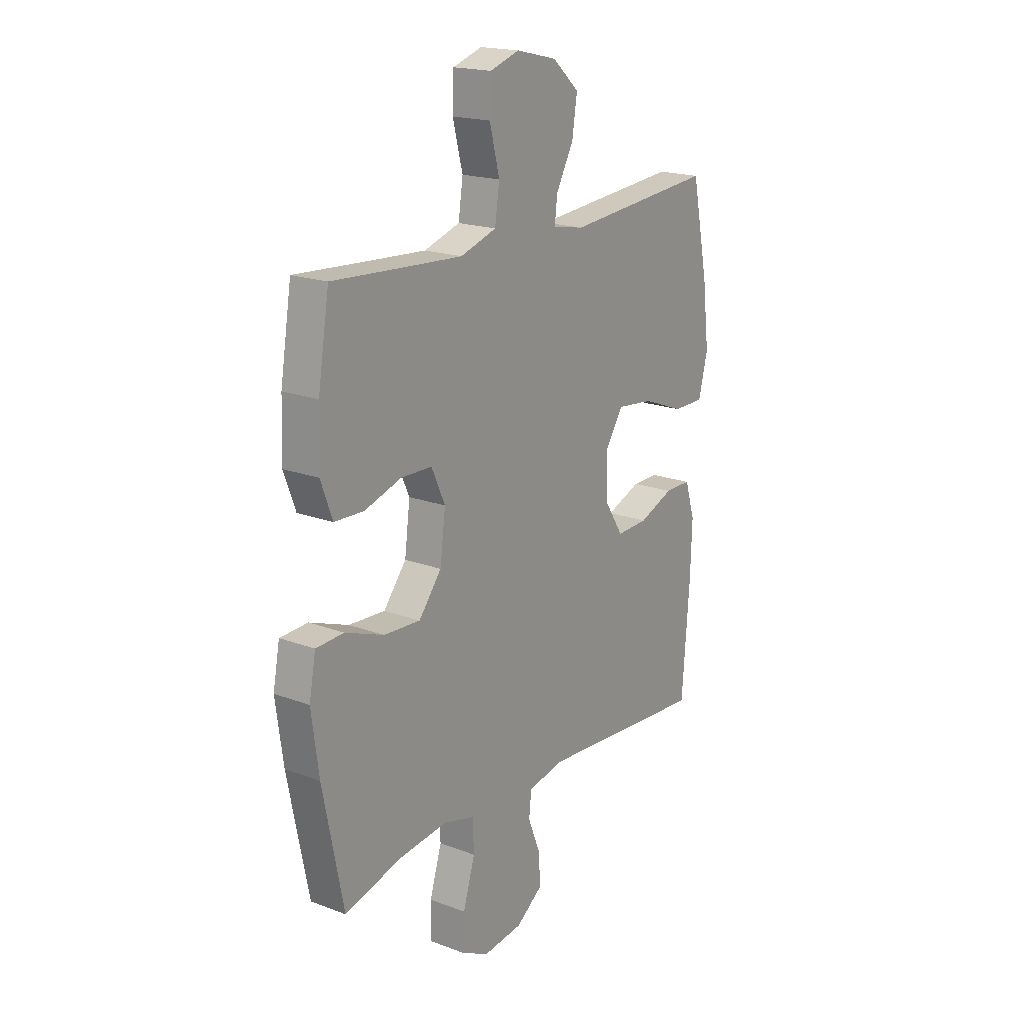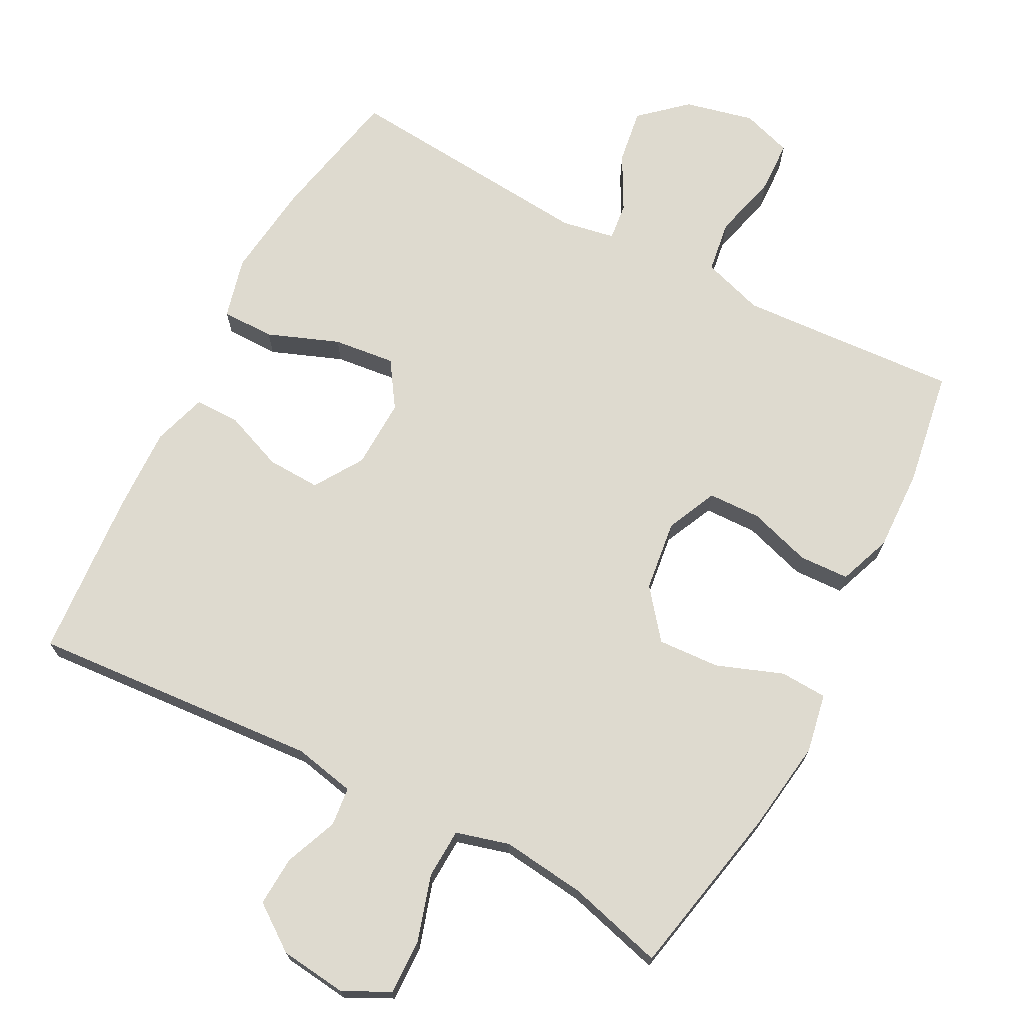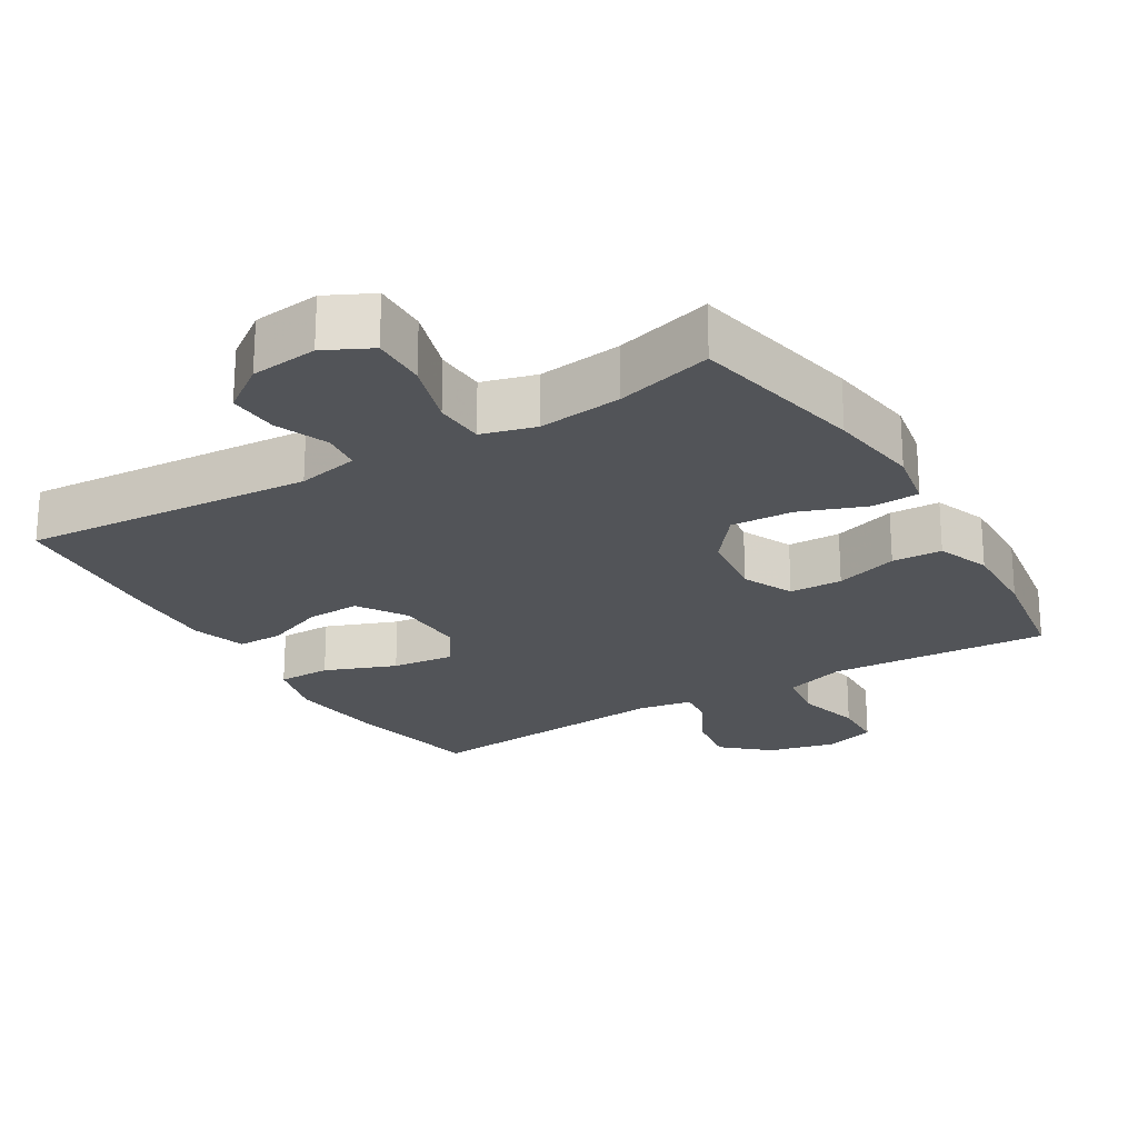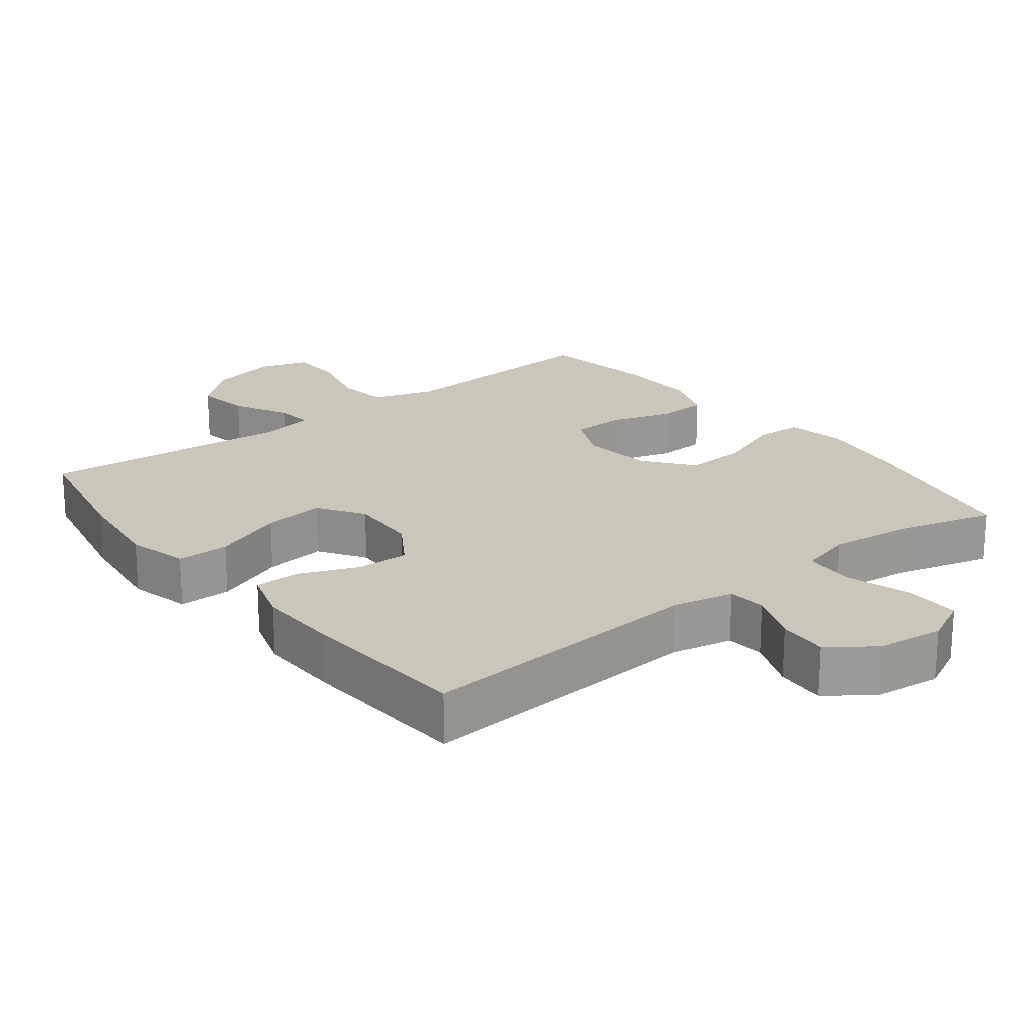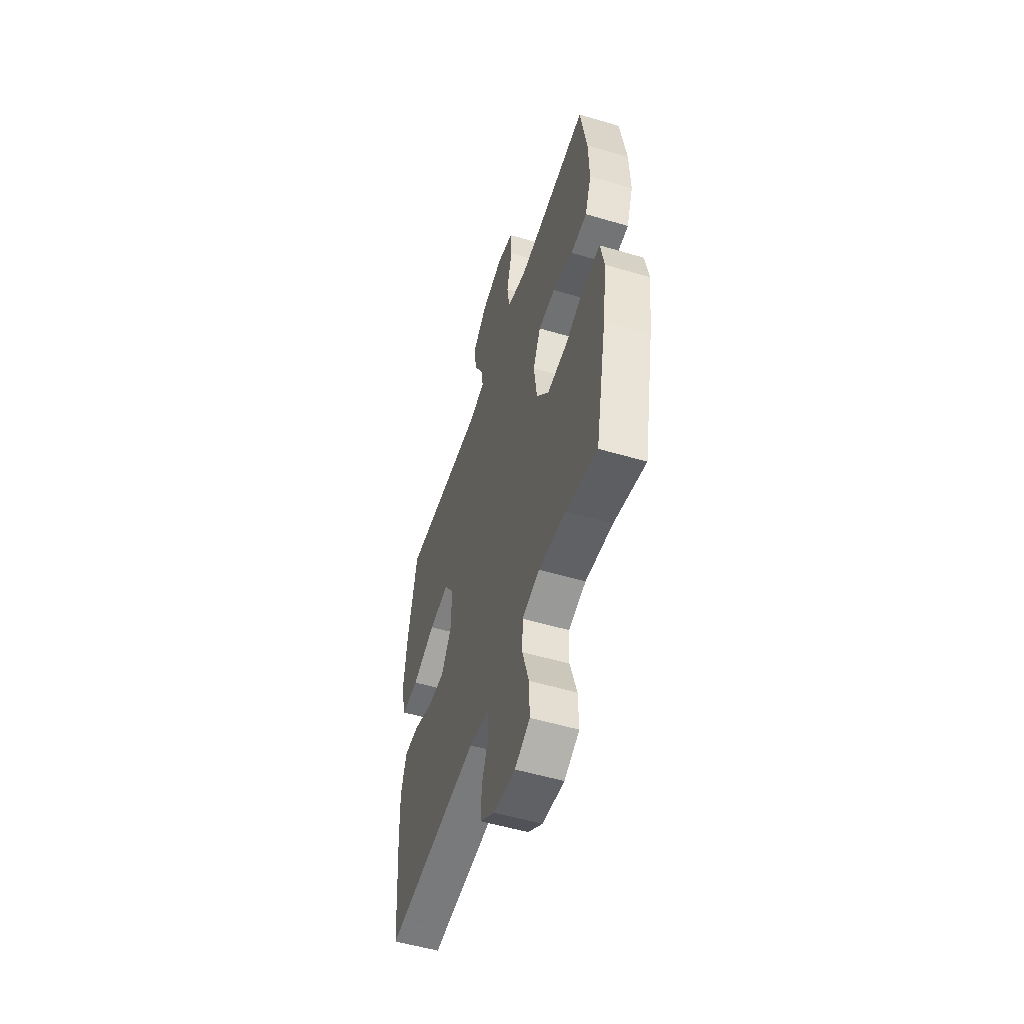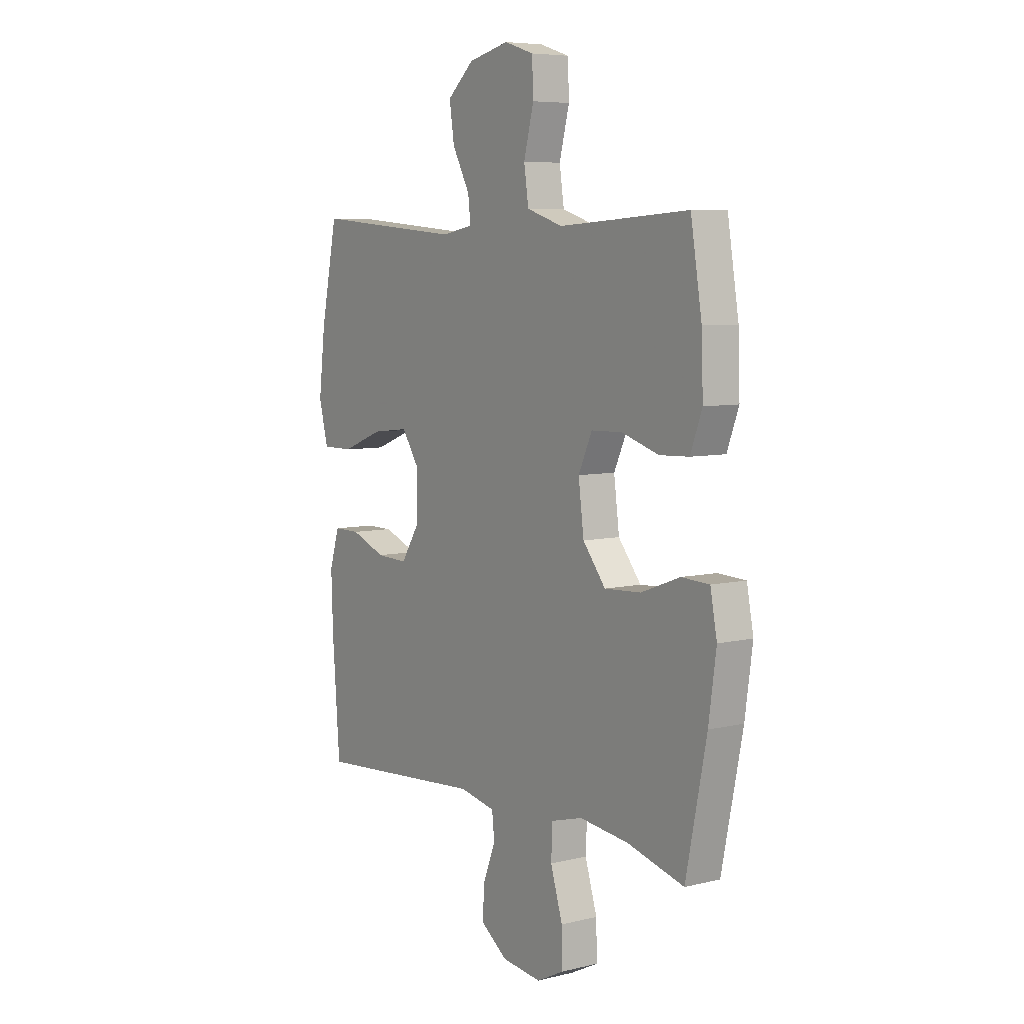
<metadata>
{"format":"obj","ext":"obj","renderer":"f3d","projection":"perspective","resolution":1024,"background":"white","views":[{"elev":19.0,"azim":-54.6,"up":"+Z"},{"elev":71.0,"azim":-152.3,"up":"+Y"},{"elev":-22.9,"azim":-148.9,"up":"+Y"},{"elev":21.2,"azim":142.2,"up":"+Y"},{"elev":-53.7,"azim":-107.5,"up":"+Z"},{"elev":6.7,"azim":-125.3,"up":"+Z"}]}
</metadata>
<code>
v -0.5 0.07 -0.5
v -0.55 0.07 -0.252
v -0.568 0.07 -0.122
v -0.552 0.07 -0.038
v -0.485 0.07 -0.035
v -0.391 0.07 -0.07
v -0.303 0.07 -0.075
v -0.248 0.07 -0.006
v -0.235 0.07 0.095
v -0.268 0.07 0.167
v -0.343 0.07 0.169
v -0.432 0.07 0.141
v -0.503 0.07 0.144
v -0.531 0.07 0.219
v -0.527 0.07 0.335
v -0.5 0.07 0.5
v -0.316 0.07 0.488
v -0.187 0.07 0.48
v -0.1 0.07 0.508
v -0.089 0.07 0.582
v -0.113 0.07 0.675
v -0.11 0.07 0.749
v -0.039 0.07 0.772
v 0.059 0.07 0.749
v 0.123 0.07 0.692
v 0.111 0.07 0.614
v 0.069 0.07 0.536
v 0.063 0.07 0.483
v 0.139 0.07 0.469
v 0.5 0.07 0.5
v 0.54 0.07 0.307
v 0.556 0.07 0.172
v 0.534 0.07 0.085
v 0.459 0.07 0.085
v 0.358 0.07 0.124
v 0.27 0.07 0.134
v 0.227 0.07 0.069
v 0.23 0.07 -0.03
v 0.274 0.07 -0.099
v 0.35 0.07 -0.096
v 0.434 0.07 -0.063
v 0.498 0.07 -0.063
v 0.522 0.07 -0.14
v 0.518 0.07 -0.261
v 0.5 0.07 -0.5
v 0.089 0.07 -0.469
v 0.002 0.07 -0.487
v -0.004 0.07 -0.542
v 0.026 0.07 -0.617
v 0.03 0.07 -0.688
v -0.035 0.07 -0.735
v -0.13 0.07 -0.746
v -0.196 0.07 -0.713
v -0.194 0.07 -0.635
v -0.165 0.07 -0.541
v -0.168 0.07 -0.47
v -0.244 0.07 -0.449
v -0.363 0.07 -0.463
v -0.5 0 -0.5
v -0.55 0 -0.252
v -0.568 0 -0.122
v -0.552 0 -0.038
v -0.485 0 -0.035
v -0.391 0 -0.07
v -0.303 0 -0.075
v -0.248 0 -0.006
v -0.235 0 0.095
v -0.268 0 0.167
v -0.343 0 0.169
v -0.432 0 0.141
v -0.503 0 0.144
v -0.531 0 0.219
v -0.527 0 0.335
v -0.5 0 0.5
v -0.316 0 0.488
v -0.187 0 0.48
v -0.1 0 0.508
v -0.089 0 0.582
v -0.113 0 0.675
v -0.11 0 0.749
v -0.039 0 0.772
v 0.059 0 0.749
v 0.123 0 0.692
v 0.111 0 0.614
v 0.069 0 0.536
v 0.063 0 0.483
v 0.139 0 0.469
v 0.5 0 0.5
v 0.54 0 0.307
v 0.556 0 0.172
v 0.534 0 0.085
v 0.459 0 0.085
v 0.358 0 0.124
v 0.27 0 0.134
v 0.227 0 0.069
v 0.23 0 -0.03
v 0.274 0 -0.099
v 0.35 0 -0.096
v 0.434 0 -0.063
v 0.498 0 -0.063
v 0.522 0 -0.14
v 0.518 0 -0.261
v 0.5 0 -0.5
v 0.089 0 -0.469
v 0.002 0 -0.487
v -0.004 0 -0.542
v 0.026 0 -0.617
v 0.03 0 -0.688
v -0.035 0 -0.735
v -0.13 0 -0.746
v -0.196 0 -0.713
v -0.194 0 -0.635
v -0.165 0 -0.541
v -0.168 0 -0.47
v -0.244 0 -0.449
v -0.363 0 -0.463
f 53 54 55
f 52 53 55
f 51 52 55
f 50 51 55
f 49 50 55
f 48 49 55
f 47 48 55 56
f 46 47 56 57
f 44 45 46
f 43 44 46
f 42 43 46
f 41 42 46
f 40 41 46
f 39 40 46 57
f 33 34 35
f 32 33 35
f 31 32 35
f 30 31 35
f 29 30 35
f 28 29 35 36
f 25 26 27
f 24 25 27
f 23 24 27
f 22 23 27
f 21 22 27
f 20 21 27
f 19 20 27 28
f 28 36 37
f 19 28 37
f 18 19 37
f 15 16 17
f 14 15 17
f 13 14 17
f 12 13 17
f 11 12 17
f 10 11 17 18
f 4 5 6
f 3 4 6
f 2 3 6
f 1 2 6
f 58 1 6
f 58 6 7
f 58 7 8
f 57 58 8
f 39 57 8
f 38 39 8
f 18 37 38
f 10 18 38
f 9 10 38
f 8 9 38
f 113 112 111
f 113 111 110
f 113 110 109
f 113 109 108
f 113 108 107
f 113 107 106
f 114 113 106 105
f 115 114 105 104
f 104 103 102
f 104 102 101
f 104 101 100
f 104 100 99
f 104 99 98
f 115 104 98 97
f 93 92 91
f 93 91 90
f 93 90 89
f 93 89 88
f 93 88 87
f 94 93 87 86
f 85 84 83
f 85 83 82
f 85 82 81
f 85 81 80
f 85 80 79
f 85 79 78
f 86 85 78 77
f 95 94 86
f 95 86 77
f 95 77 76
f 75 74 73
f 75 73 72
f 75 72 71
f 75 71 70
f 75 70 69
f 76 75 69 68
f 64 63 62
f 64 62 61
f 64 61 60
f 64 60 59
f 64 59 116
f 65 64 116
f 66 65 116
f 66 116 115
f 66 115 97
f 66 97 96
f 96 95 76
f 96 76 68
f 96 68 67
f 96 67 66
f 1 59 60 2
f 2 60 61 3
f 3 61 62 4
f 4 62 63 5
f 5 63 64 6
f 6 64 65 7
f 7 65 66 8
f 8 66 67 9
f 9 67 68 10
f 10 68 69 11
f 11 69 70 12
f 12 70 71 13
f 13 71 72 14
f 14 72 73 15
f 15 73 74 16
f 16 74 75 17
f 17 75 76 18
f 18 76 77 19
f 19 77 78 20
f 20 78 79 21
f 21 79 80 22
f 22 80 81 23
f 23 81 82 24
f 24 82 83 25
f 25 83 84 26
f 26 84 85 27
f 27 85 86 28
f 28 86 87 29
f 29 87 88 30
f 30 88 89 31
f 31 89 90 32
f 32 90 91 33
f 33 91 92 34
f 34 92 93 35
f 35 93 94 36
f 36 94 95 37
f 37 95 96 38
f 38 96 97 39
f 39 97 98 40
f 40 98 99 41
f 41 99 100 42
f 42 100 101 43
f 43 101 102 44
f 44 102 103 45
f 45 103 104 46
f 46 104 105 47
f 47 105 106 48
f 48 106 107 49
f 49 107 108 50
f 50 108 109 51
f 51 109 110 52
f 52 110 111 53
f 53 111 112 54
f 54 112 113 55
f 55 113 114 56
f 56 114 115 57
f 57 115 116 58
f 58 116 59 1

</code>
